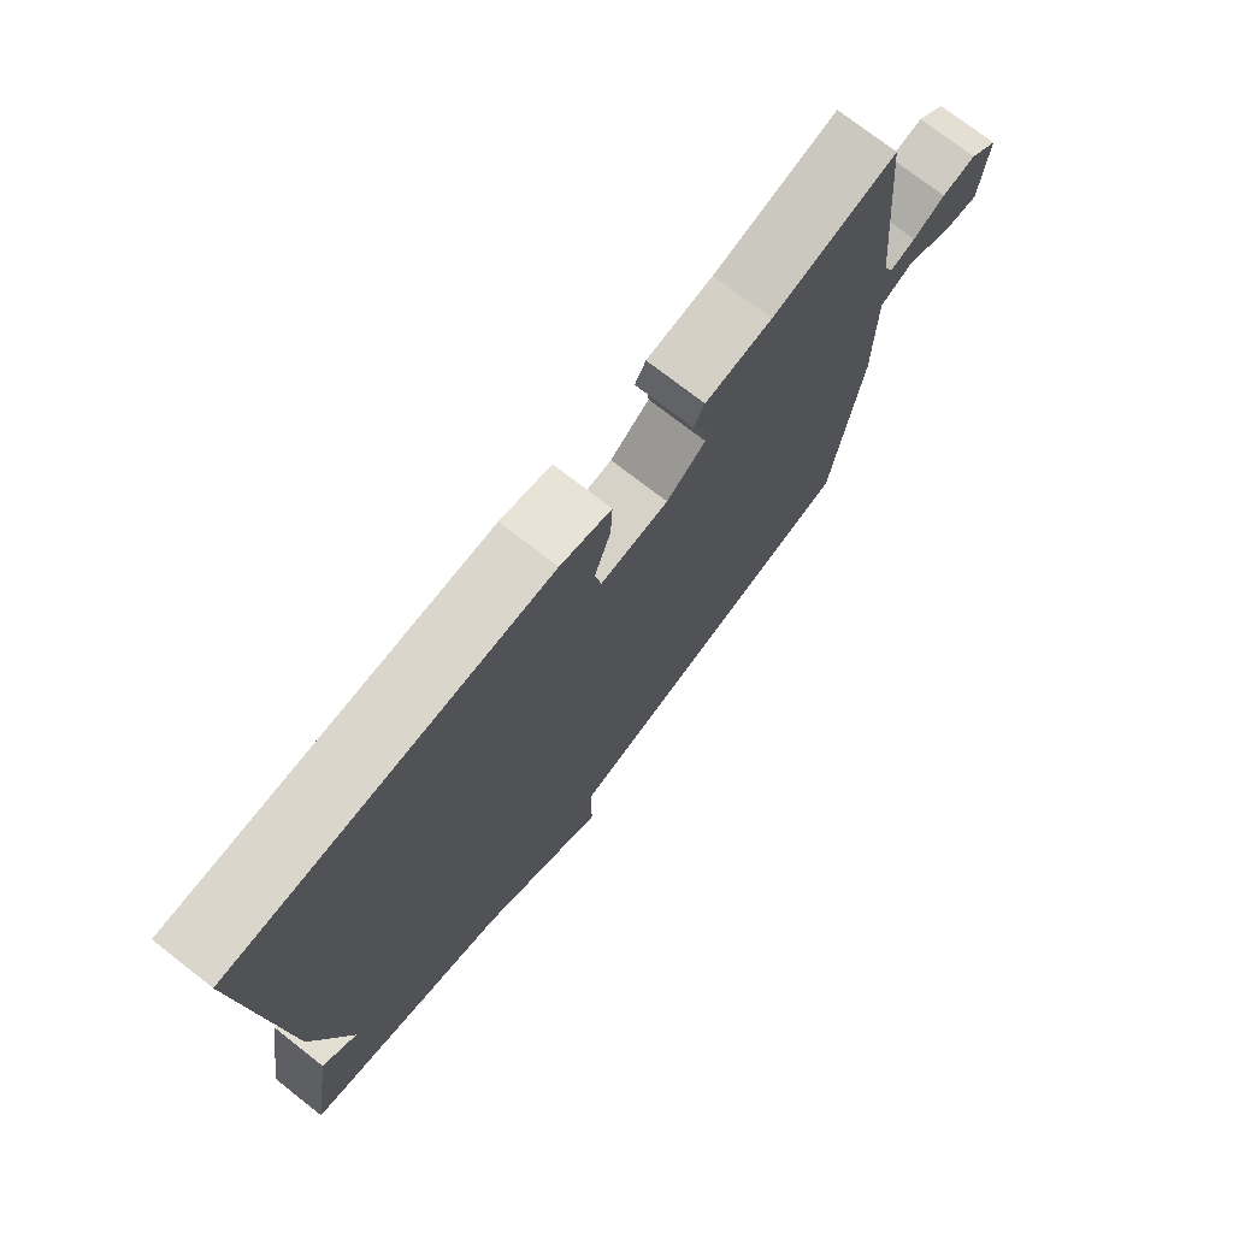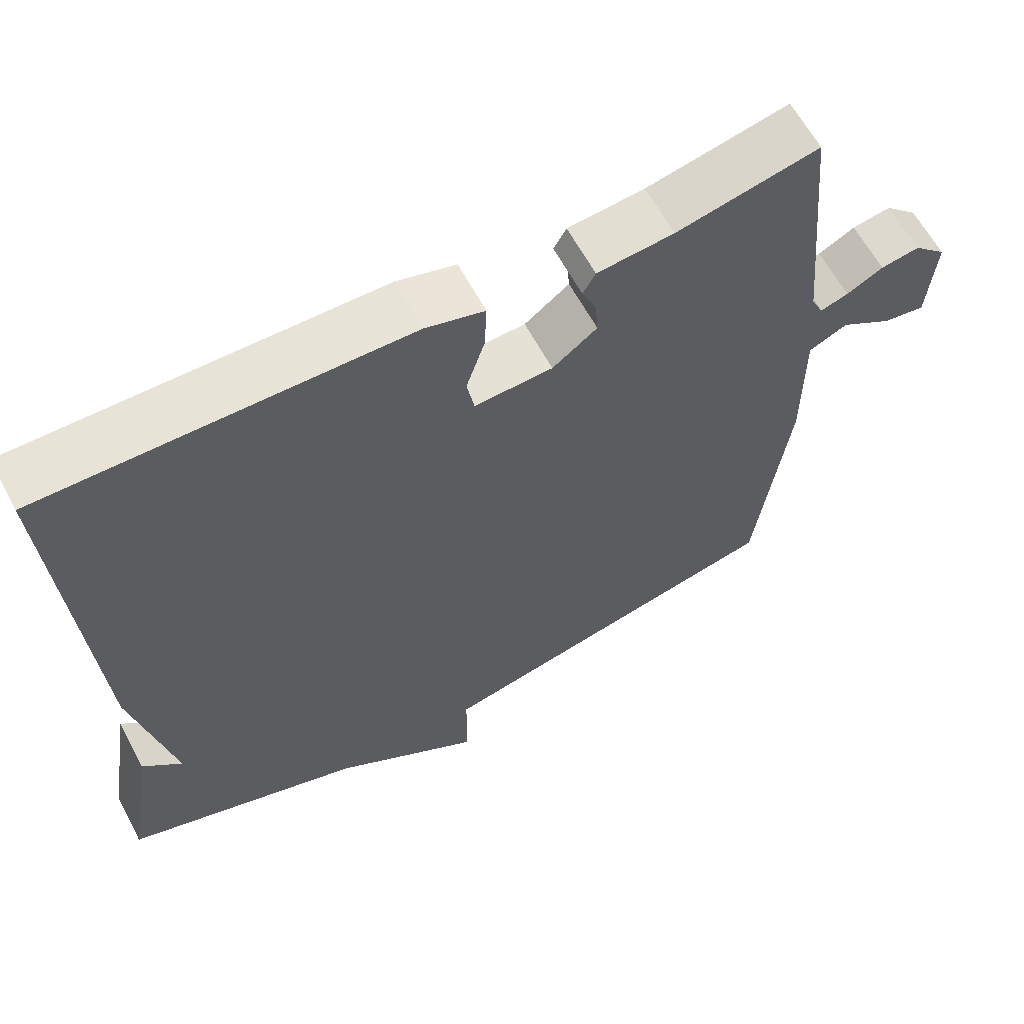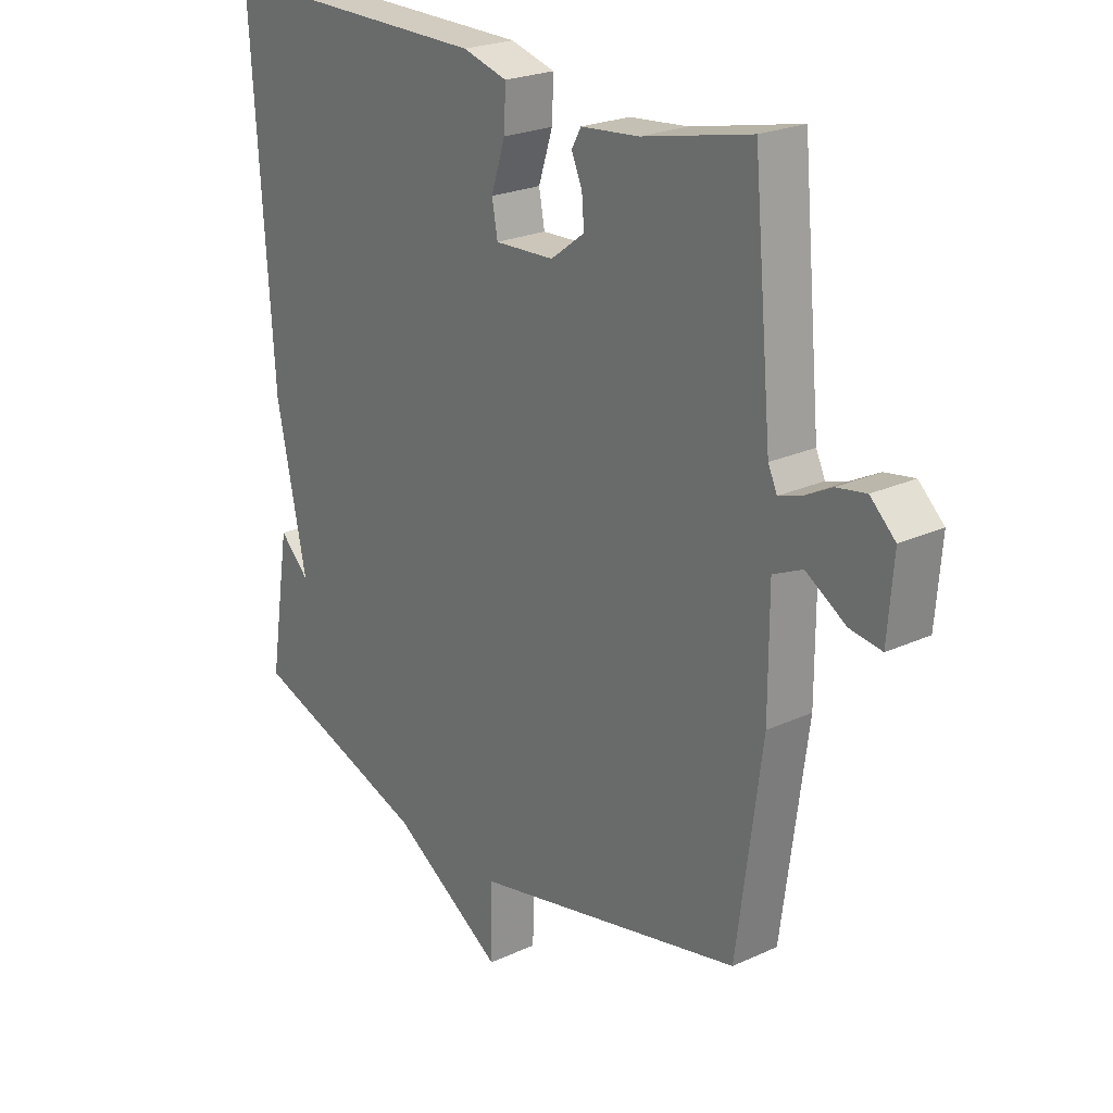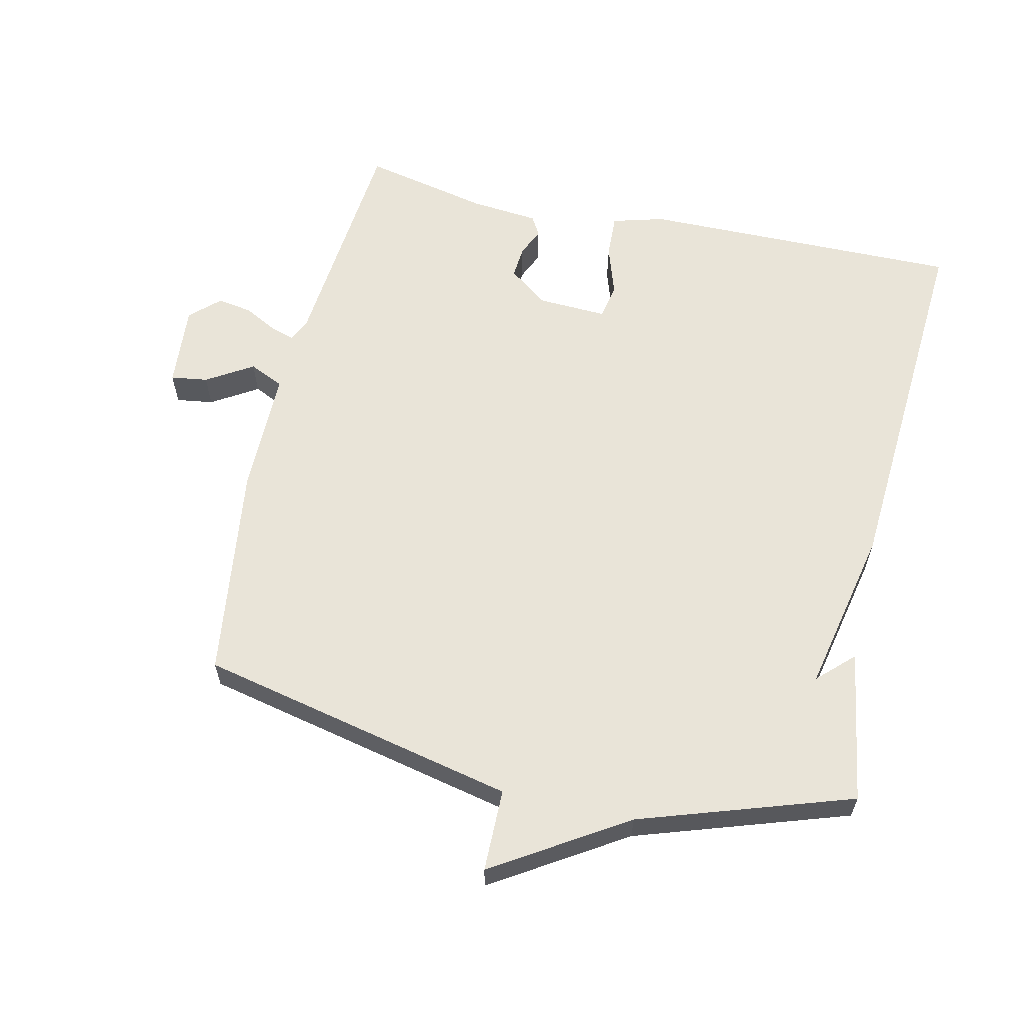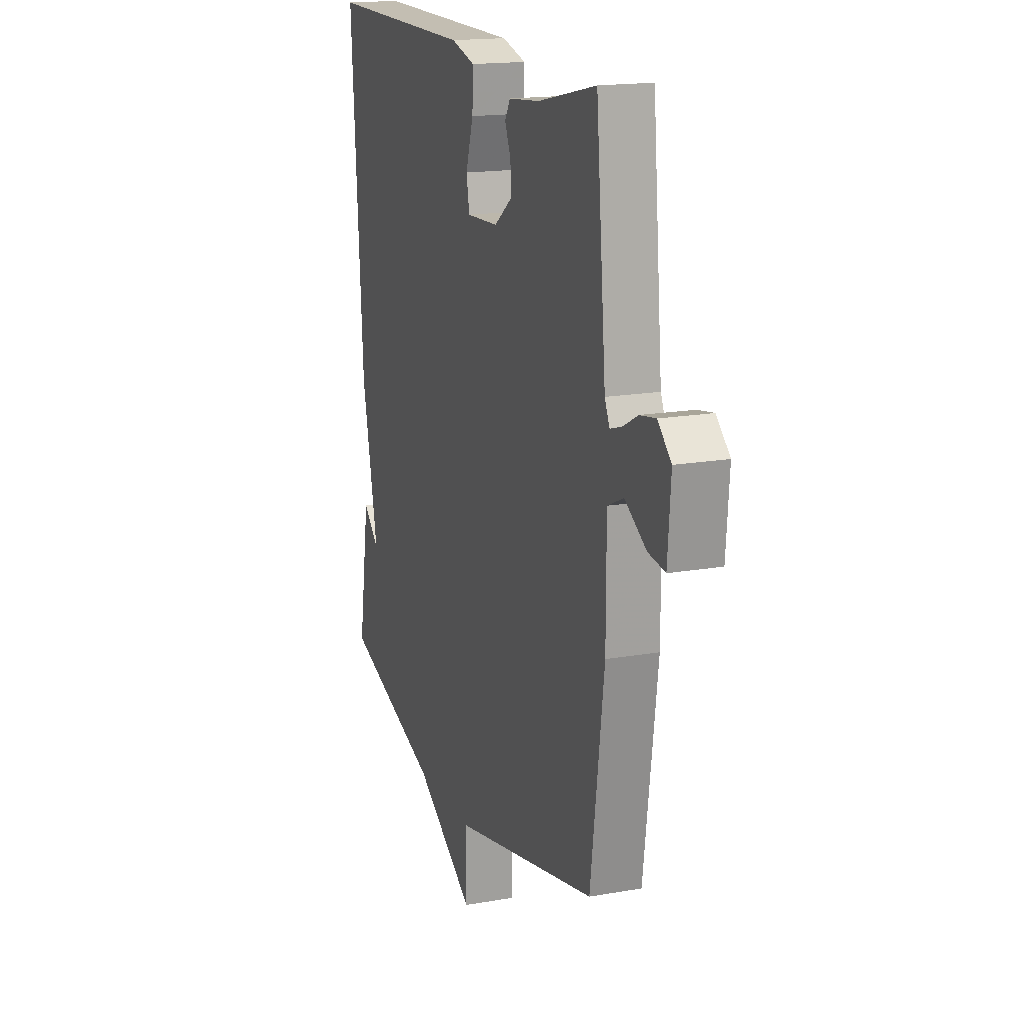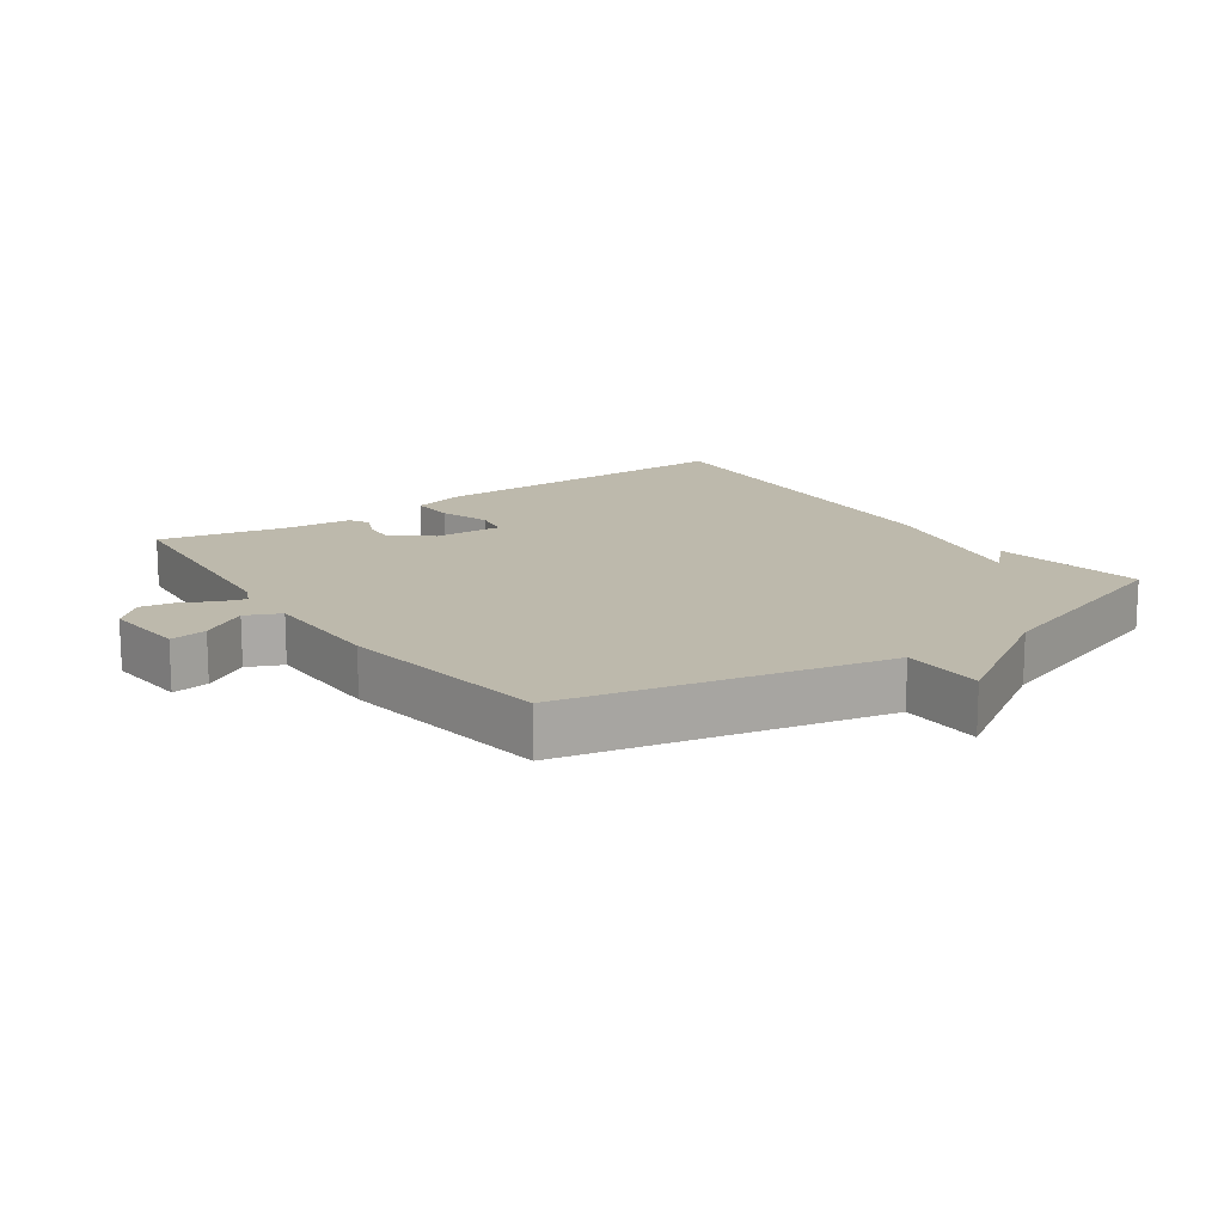
<metadata>
{"format":"obj","ext":"obj","renderer":"f3d","projection":"perspective","resolution":1024,"background":"white","views":[{"elev":74.4,"azim":-52.1,"up":"+Z"},{"elev":62.3,"azim":-28.1,"up":"+Z"},{"elev":23.4,"azim":52.3,"up":"+Z"},{"elev":60.7,"azim":-167.3,"up":"+Y"},{"elev":17.0,"azim":70.4,"up":"+Z"},{"elev":15.0,"azim":144.7,"up":"+Y"}]}
</metadata>
<code>
v 0.5 0.07 0.5
v 0.533 0.07 0.147
v 0.549 0.07 0.113
v 0.587 0.07 0.125
v 0.636 0.07 0.151
v 0.688 0.07 0.16
v 0.732 0.07 0.119
v 0.722 0.07 -0.008
v 0.666 0.07 0
v 0.596 0.07 0.043
v 0.544 0.07 0.019
v 0.544 0.07 -0.171
v 0.5 0.07 -0.5
v 0.02 0.07 -0.606
v 0.019 0.07 -0.731
v -0.18 0.07 -0.606
v -0.5 0.07 -0.5
v -0.463 0.07 -0.268
v -0.41 0.07 -0.319
v -0.463 0.07 -0.068
v -0.5 0.07 0.5
v -0.014 0.07 0.496
v 0.065 0.07 0.474
v 0.062 0.07 0.407
v 0.037 0.07 0.33
v 0.047 0.07 0.276
v 0.152 0.07 0.281
v 0.212 0.07 0.326
v 0.208 0.07 0.375
v 0.189 0.07 0.418
v 0.206 0.07 0.448
v 0.309 0.07 0.458
v 0.5 0 0.5
v 0.533 0 0.147
v 0.549 0 0.113
v 0.587 0 0.125
v 0.636 0 0.151
v 0.688 0 0.16
v 0.732 0 0.119
v 0.722 0 -0.008
v 0.666 0 0
v 0.596 0 0.043
v 0.544 0 0.019
v 0.544 0 -0.171
v 0.5 0 -0.5
v 0.02 0 -0.606
v 0.019 0 -0.731
v -0.18 0 -0.606
v -0.5 0 -0.5
v -0.463 0 -0.268
v -0.41 0 -0.319
v -0.463 0 -0.068
v -0.5 0 0.5
v -0.014 0 0.496
v 0.065 0 0.474
v 0.062 0 0.407
v 0.037 0 0.33
v 0.047 0 0.276
v 0.152 0 0.281
v 0.212 0 0.326
v 0.208 0 0.375
v 0.189 0 0.418
v 0.206 0 0.448
v 0.309 0 0.458
f 29 30 31 32
f 32 1 2
f 29 32 2
f 28 29 2
f 27 28 2 3
f 26 27 3
f 23 24 25
f 22 23 25
f 21 22 25
f 20 21 25
f 19 20 25
f 19 25 26
f 16 17 18 19
f 14 15 16 19
f 14 19 26
f 13 14 26
f 12 13 26
f 11 12 26
f 10 11 26 3
f 8 9 10
f 7 8 10
f 6 7 10
f 5 6 10
f 4 5 10
f 3 4 10
f 64 63 62 61
f 34 33 64
f 34 64 61
f 34 61 60
f 35 34 60 59
f 35 59 58
f 57 56 55
f 57 55 54
f 57 54 53
f 57 53 52
f 57 52 51
f 58 57 51
f 51 50 49 48
f 51 48 47 46
f 58 51 46
f 58 46 45
f 58 45 44
f 58 44 43
f 35 58 43 42
f 42 41 40
f 42 40 39
f 42 39 38
f 42 38 37
f 42 37 36
f 42 36 35
f 1 33 34 2
f 2 34 35 3
f 3 35 36 4
f 4 36 37 5
f 5 37 38 6
f 6 38 39 7
f 7 39 40 8
f 8 40 41 9
f 9 41 42 10
f 10 42 43 11
f 11 43 44 12
f 12 44 45 13
f 13 45 46 14
f 14 46 47 15
f 15 47 48 16
f 16 48 49 17
f 17 49 50 18
f 18 50 51 19
f 19 51 52 20
f 20 52 53 21
f 21 53 54 22
f 22 54 55 23
f 23 55 56 24
f 24 56 57 25
f 25 57 58 26
f 26 58 59 27
f 27 59 60 28
f 28 60 61 29
f 29 61 62 30
f 30 62 63 31
f 31 63 64 32
f 32 64 33 1

</code>
